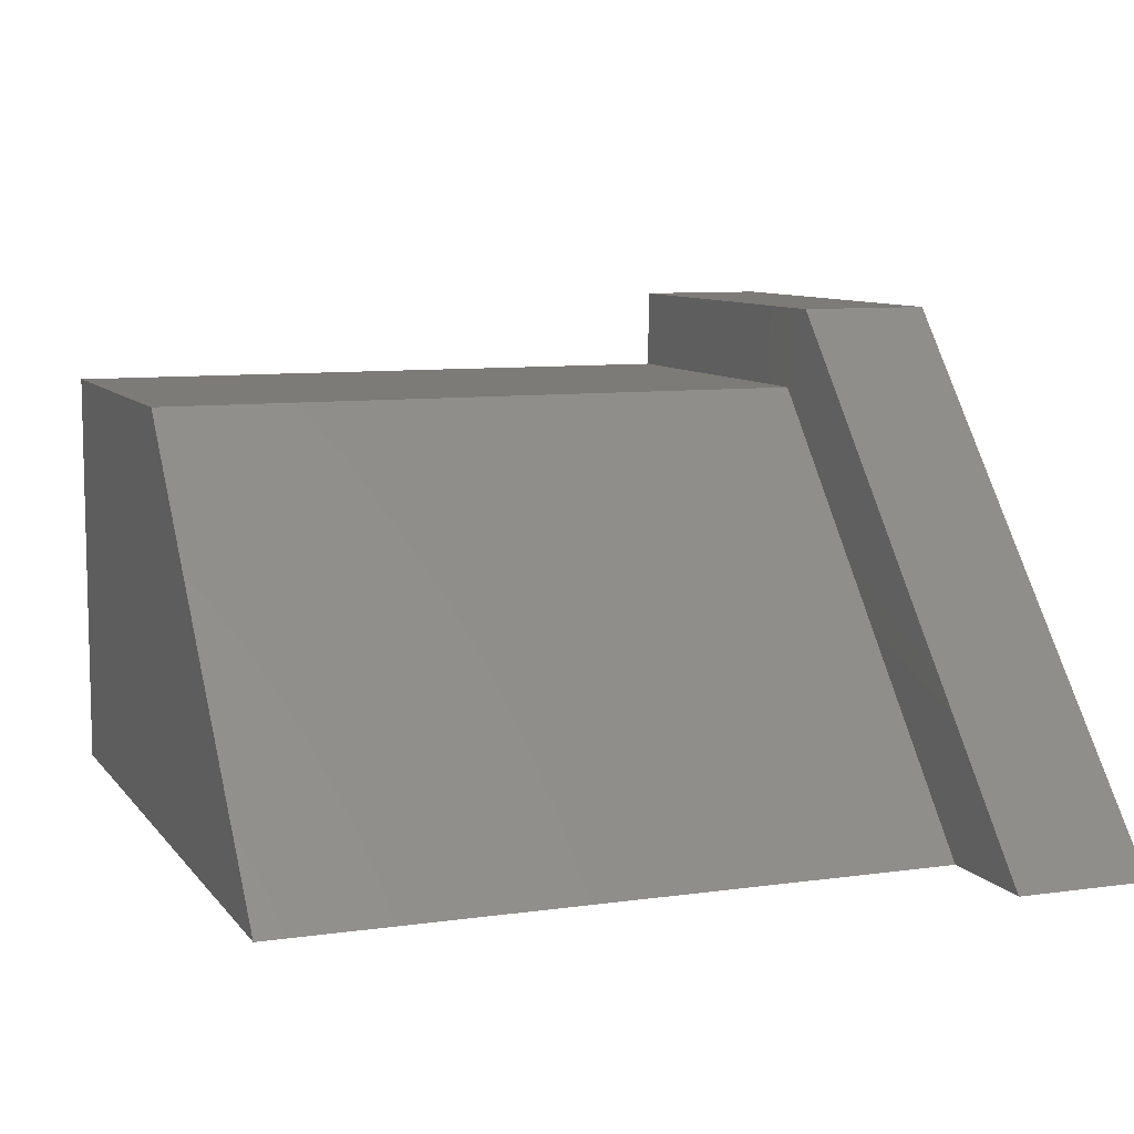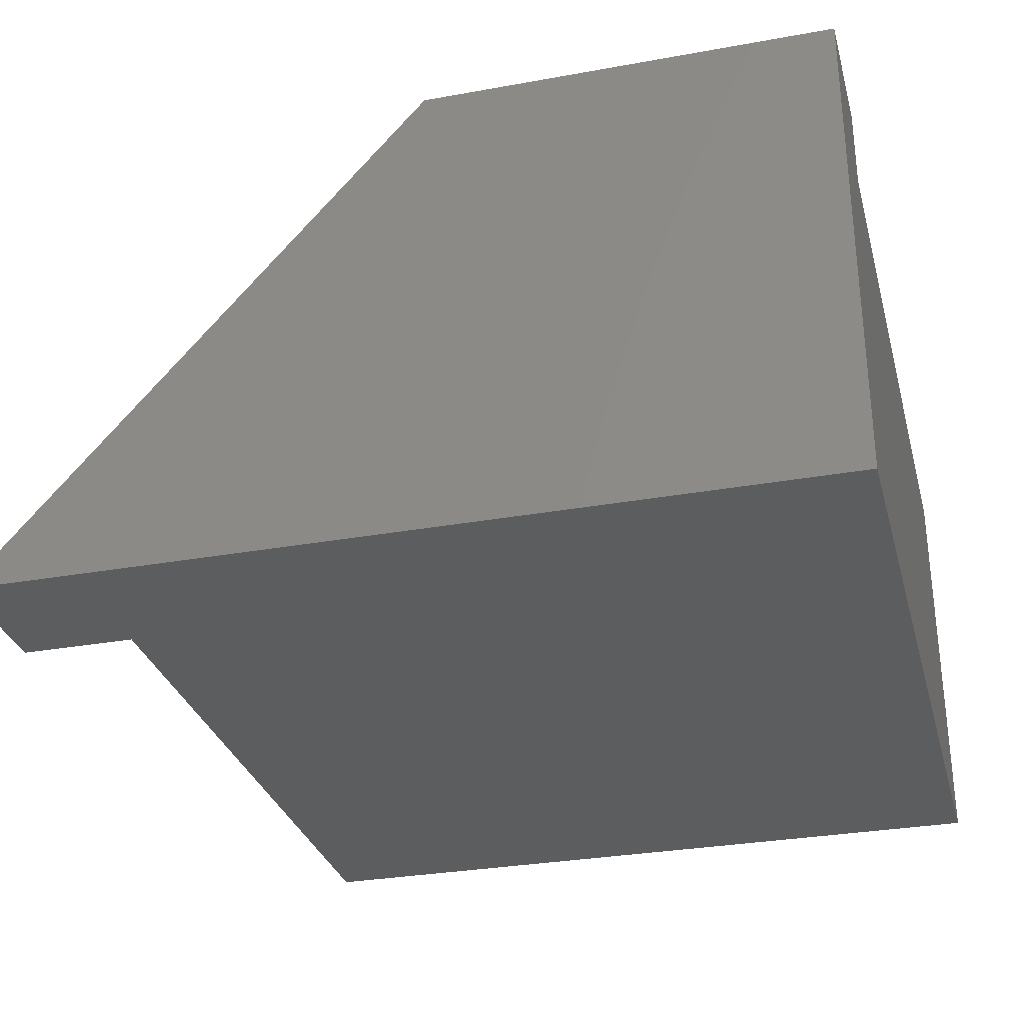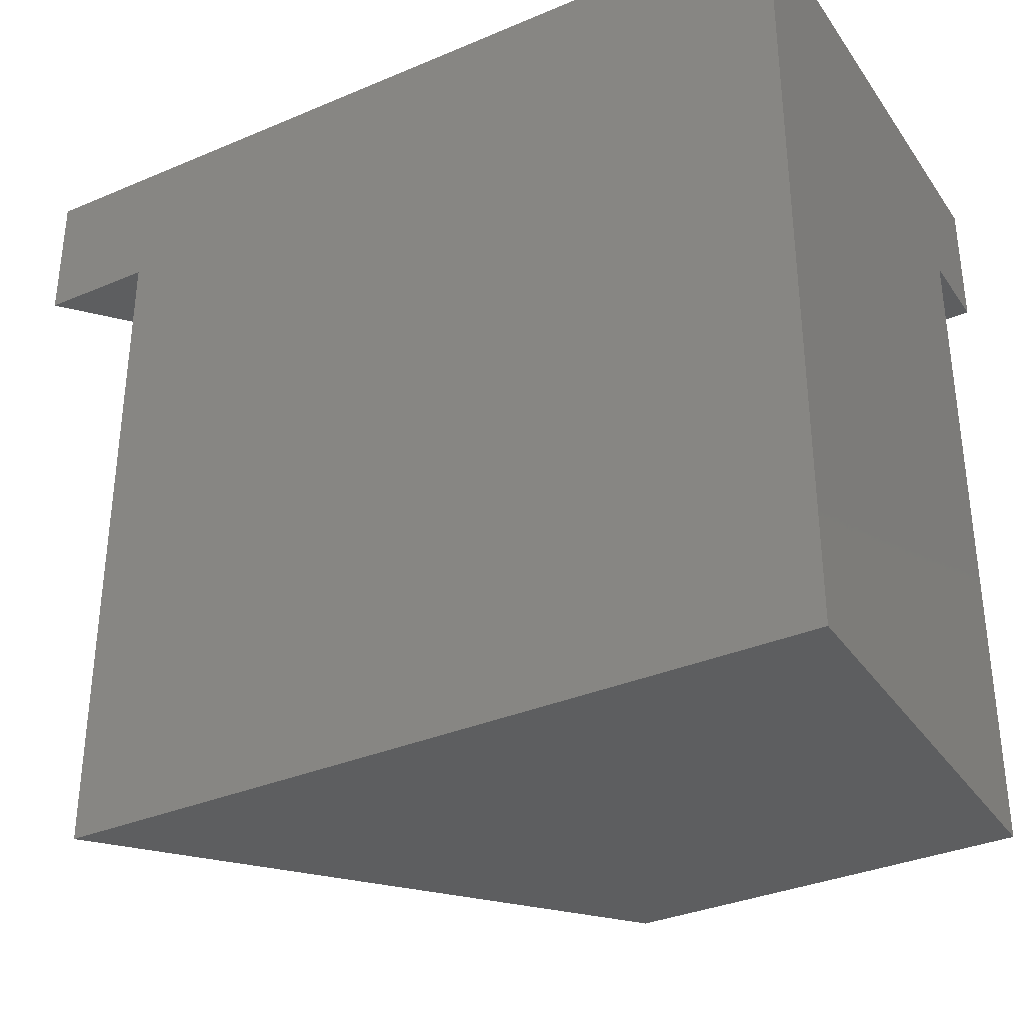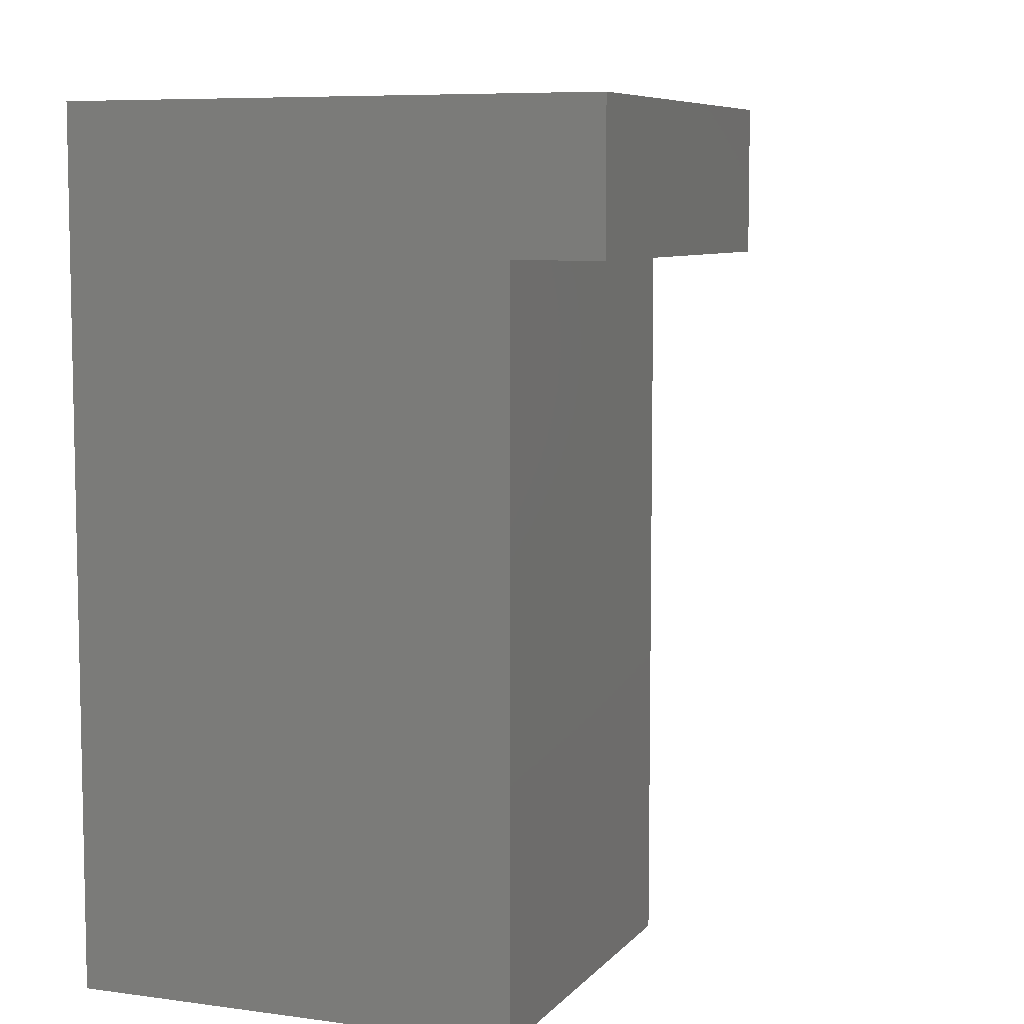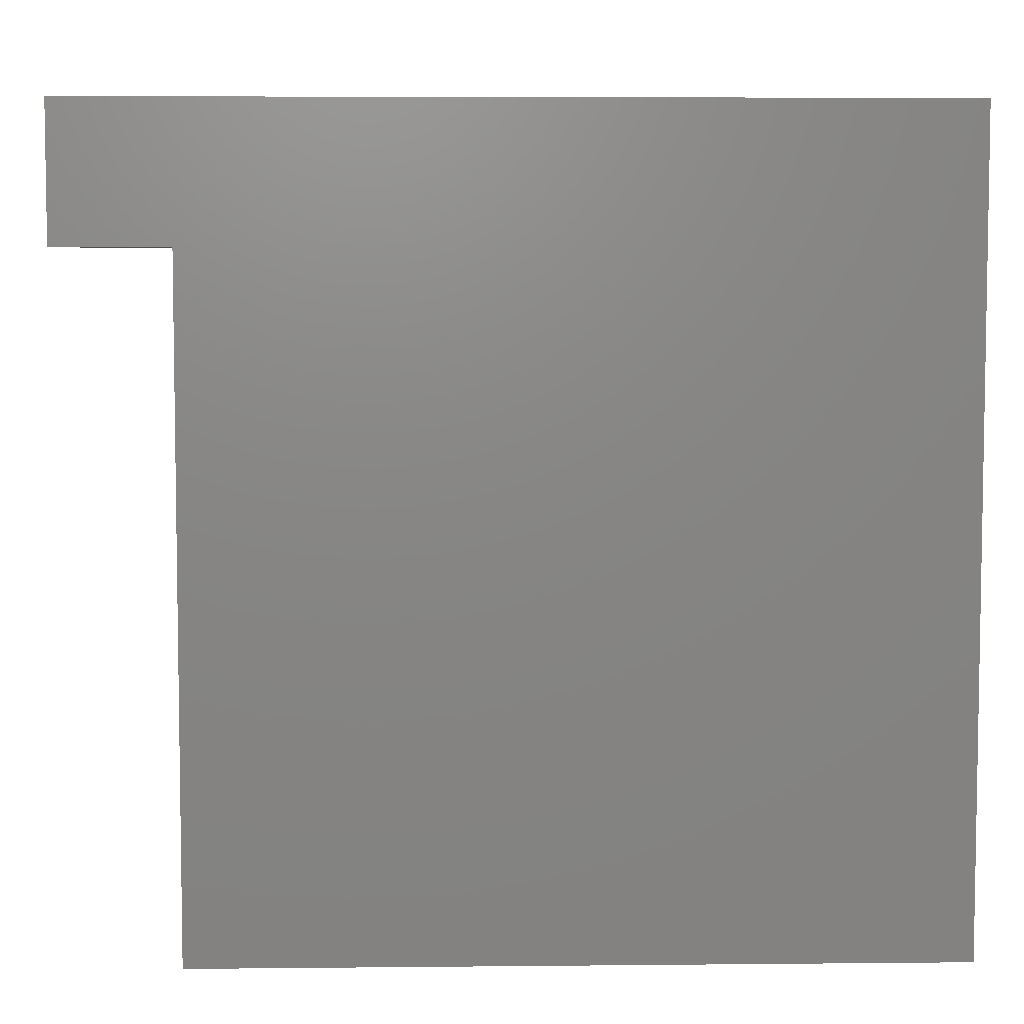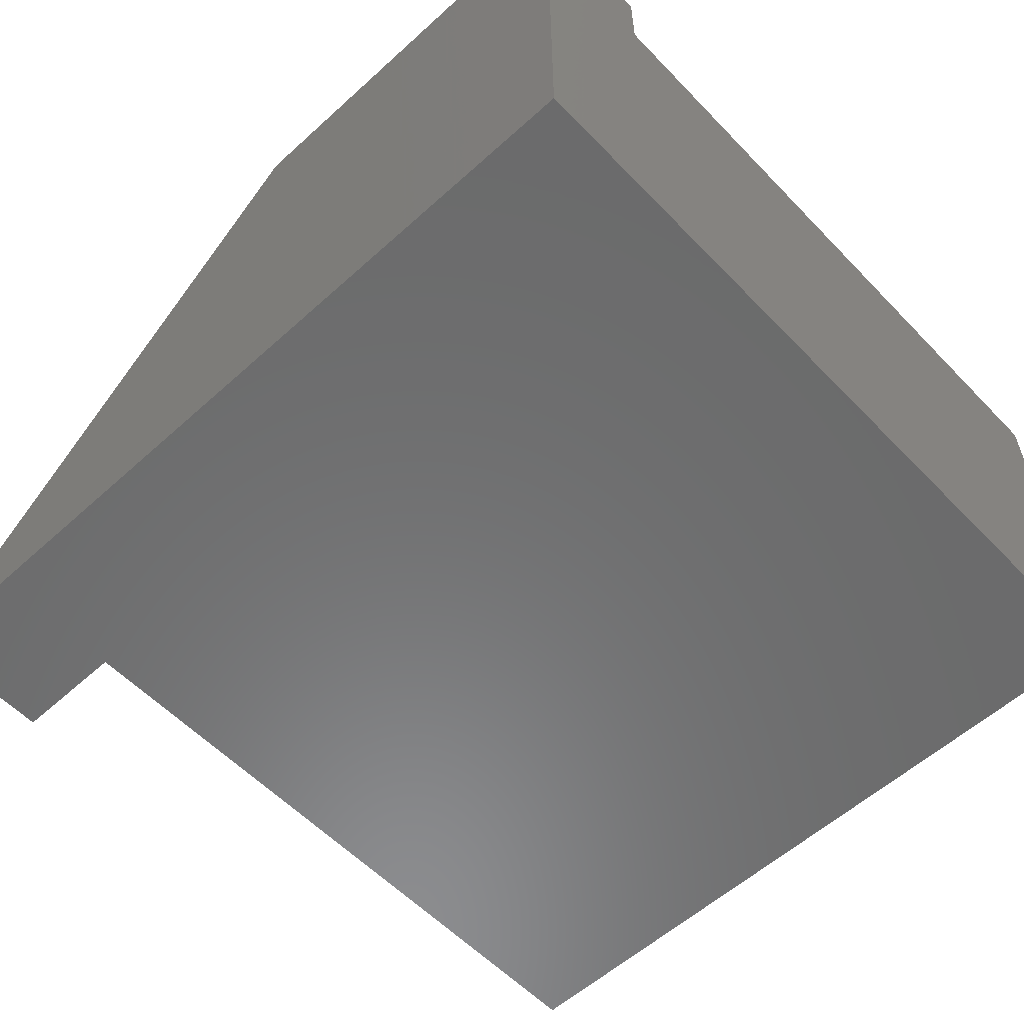
<metadata>
{"format":"stl","ext":"stl","renderer":"f3d","projection":"perspective","resolution":1024,"background":"white","views":[{"elev":8.7,"azim":69.0,"up":"+Z"},{"elev":-30.6,"azim":-165.4,"up":"+Z"},{"elev":-34.4,"azim":-150.3,"up":"+Y"},{"elev":7.3,"azim":-68.4,"up":"+Y"},{"elev":5.8,"azim":178.3,"up":"+Y"},{"elev":-57.5,"azim":-136.8,"up":"+Z"}]}
</metadata>
<code>
# stl→obj: 53 verts, 102 faces
v 0.3607 3.378e-16 -2.946e-17
v -0.7498 -0.6015 8.274e-17
v -0.7498 -7.118e-16 4.591e-17
v 0.3607 -0.6015 0
v 0.3607 0.3996 -6.13e-17
v -0.7498 0.6015 9.08e-18
v 0.5293 0.6015 -6.924e-17
v 0.5293 0.3996 -6.13e-17
v -0.1902 0.3996 0.6259
v -0.1902 -0.6015 0.6259
v -0.7498 -0.6015 0.6259
v -0.7498 -0.08609 0.4468
v -0.7498 -6.89e-16 0.6259
v -0.7498 -0.1026 0.4303
v -0.7498 -0.06697 0.4602
v -0.7498 -0.116 0.4111
v -0.7498 -0.1259 0.39
v -0.7498 -0.04581 0.47
v -0.7498 -0.02326 0.4761
v -0.7498 -0.1319 0.3674
v -0.7498 -0.1339 0.3442
v -0.7498 0 0.4781
v -0.7498 -0.1319 0.3209
v -0.7498 -0.1259 0.2984
v -0.7498 -0.116 0.2772
v -0.7498 -0.1026 0.2581
v -0.7498 -0.08609 0.2416
v -0.7498 -0.06697 0.2282
v -0.7498 -0.04581 0.2183
v -0.7498 -0.02326 0.2123
v -0.7498 -5.182e-15 0.2102
v -0.7498 0.3996 0.75
v -0.7498 0.3996 0.6259
v -0.1301 0.3996 0.75
v -0.1301 0.6015 0.75
v -0.7498 0.6015 0.75
v -0.7498 0.08609 0.4468
v -0.7498 0.1026 0.4303
v -0.7498 0.06697 0.4602
v -0.7498 0.116 0.4111
v -0.7498 0.04581 0.47
v -0.7498 0.1259 0.39
v -0.7498 0.02326 0.4761
v -0.7498 0.1319 0.3674
v -0.7498 0.1339 0.3442
v -0.7498 0.1319 0.3209
v -0.7498 0.1259 0.2984
v -0.7498 0.116 0.2772
v -0.7498 0.1026 0.2581
v -0.7498 0.08609 0.2416
v -0.7498 0.02326 0.2123
v -0.7498 0.04581 0.2183
v -0.7498 0.06697 0.2282
f 1 2 3
f 1 4 2
f 5 3 6
f 5 6 7
f 8 5 7
f 1 3 5
f 1 9 10
f 1 5 9
f 4 1 10
f 10 11 2
f 10 2 4
f 12 11 13
f 14 11 12
f 15 12 13
f 16 11 14
f 17 11 16
f 18 15 13
f 19 18 13
f 20 11 17
f 21 2 11
f 21 11 20
f 22 19 13
f 23 2 21
f 24 2 23
f 25 2 24
f 26 2 25
f 27 2 26
f 3 27 28
f 3 28 29
f 3 29 30
f 3 30 31
f 3 2 27
f 22 18 19
f 22 15 18
f 29 28 27
f 31 12 15
f 31 14 12
f 31 16 14
f 31 17 16
f 31 20 17
f 31 21 20
f 31 23 21
f 31 24 23
f 31 25 24
f 31 26 25
f 31 27 26
f 31 30 29
f 31 15 22
f 31 29 27
f 9 32 33
f 34 9 5
f 34 5 8
f 34 32 9
f 34 8 7
f 34 7 35
f 35 7 6
f 35 6 36
f 33 32 36
f 6 33 36
f 37 13 33
f 38 37 33
f 39 13 37
f 40 38 33
f 41 13 39
f 42 40 33
f 43 13 41
f 44 42 33
f 45 44 33
f 22 13 43
f 46 33 6
f 46 45 33
f 47 46 6
f 48 47 6
f 49 48 6
f 50 49 6
f 3 31 51
f 3 51 52
f 3 52 53
f 3 53 50
f 3 50 6
f 52 50 53
f 31 52 51
f 31 49 50
f 31 48 49
f 31 47 48
f 31 46 47
f 31 45 46
f 31 44 45
f 31 42 44
f 31 40 42
f 31 38 40
f 31 37 38
f 31 39 37
f 31 41 39
f 31 43 41
f 31 22 43
f 31 50 52
f 9 33 13
f 10 13 11
f 10 9 13
f 32 34 35
f 32 35 36

</code>
